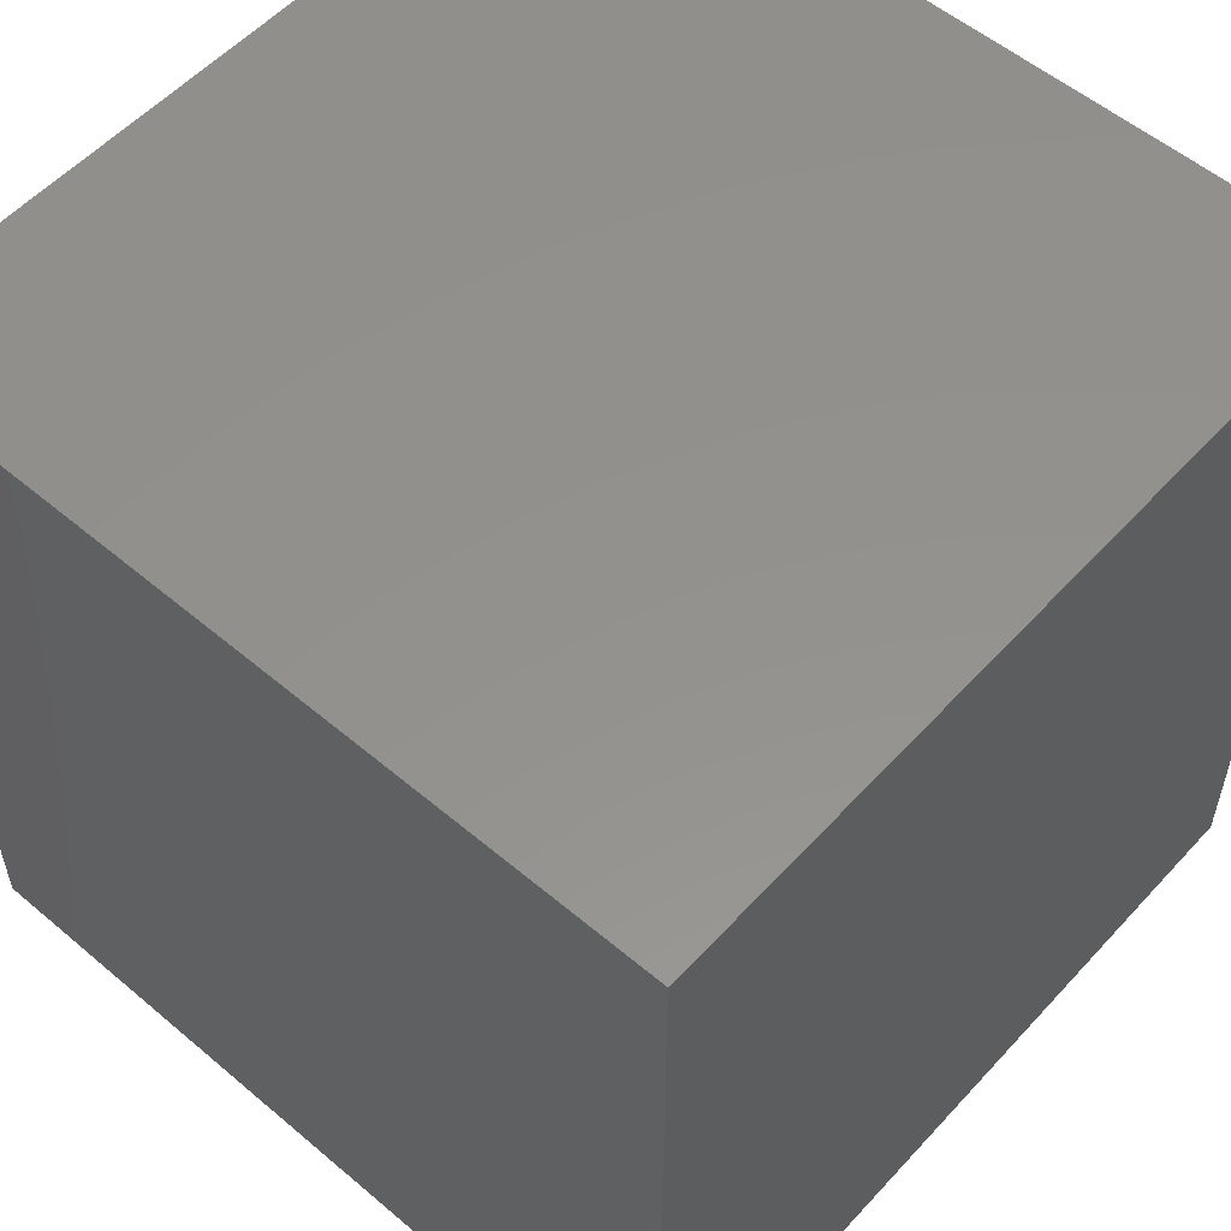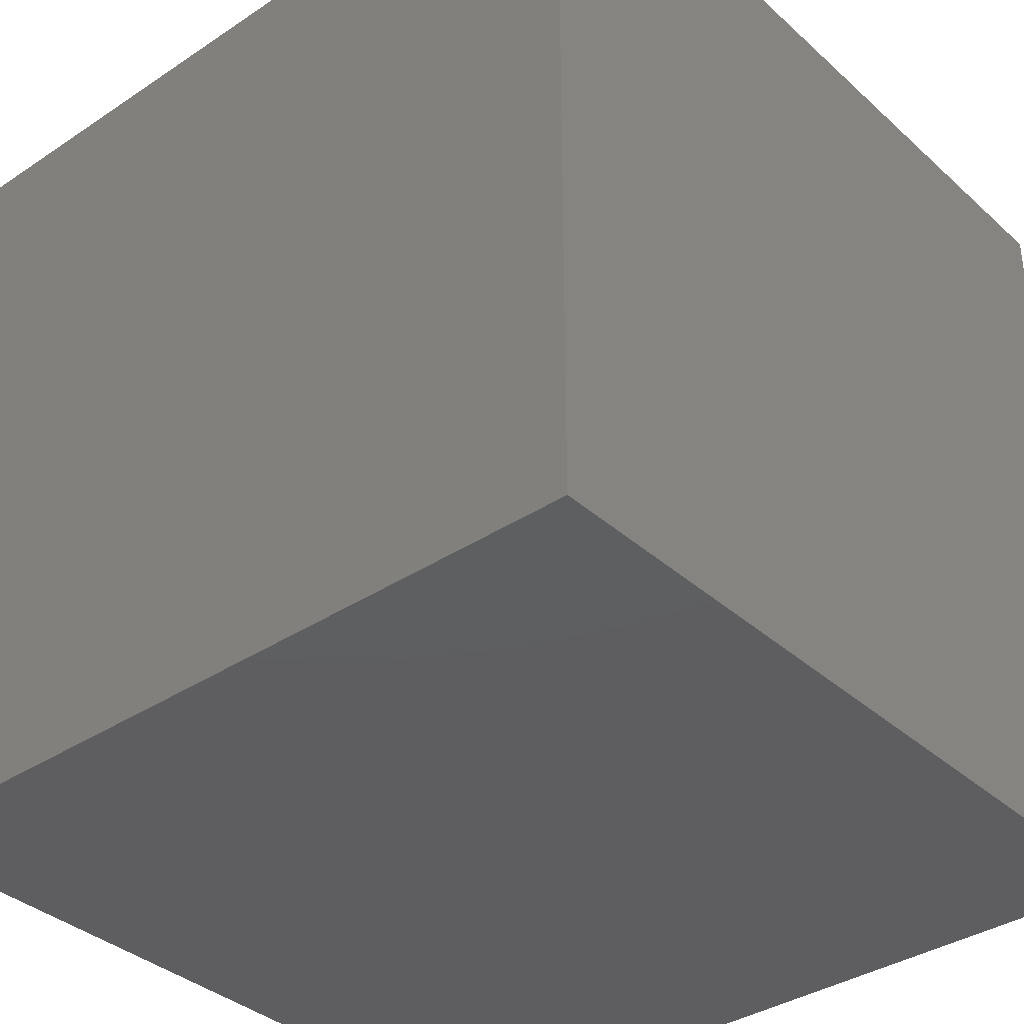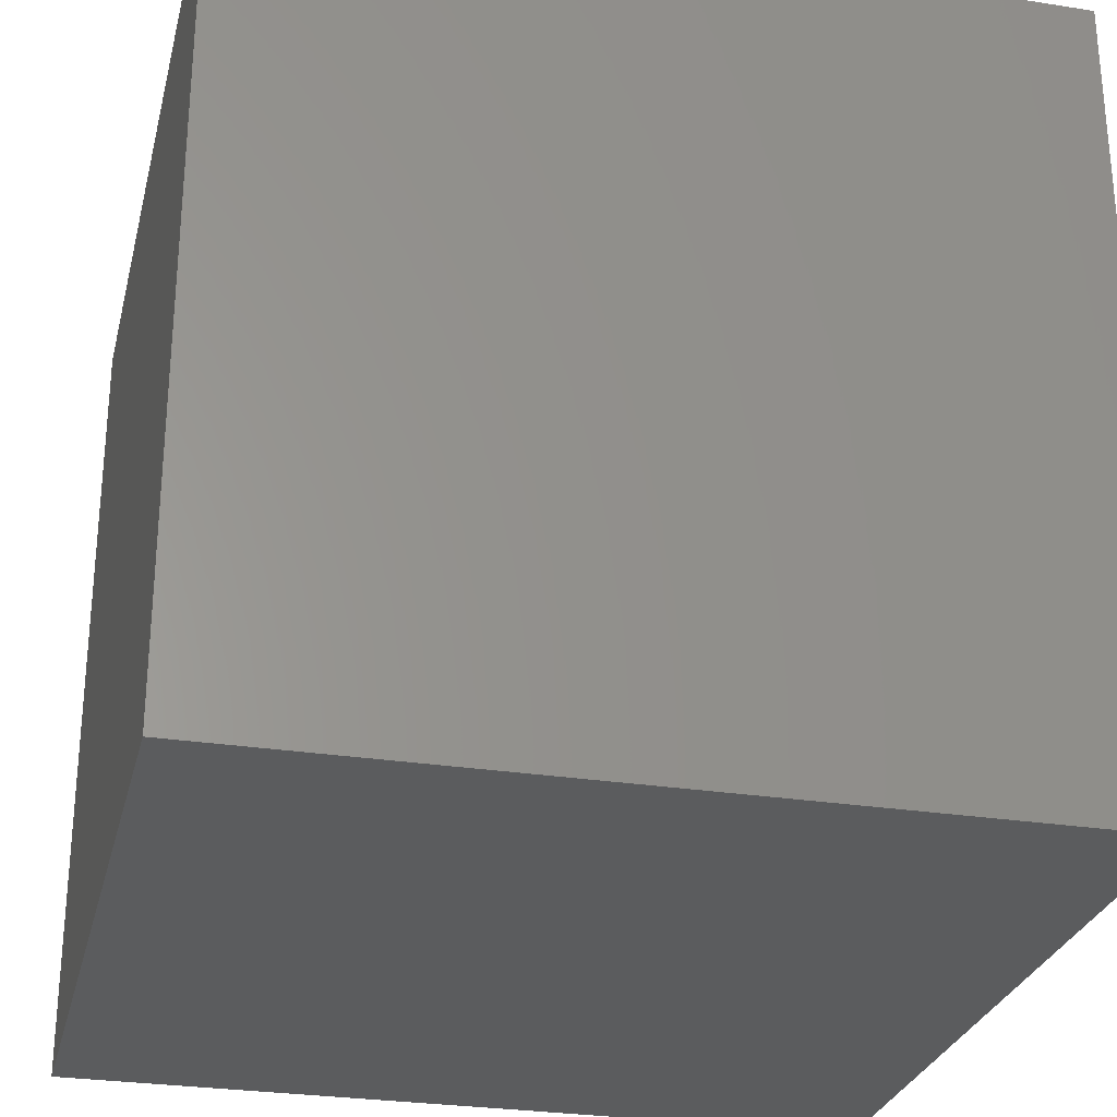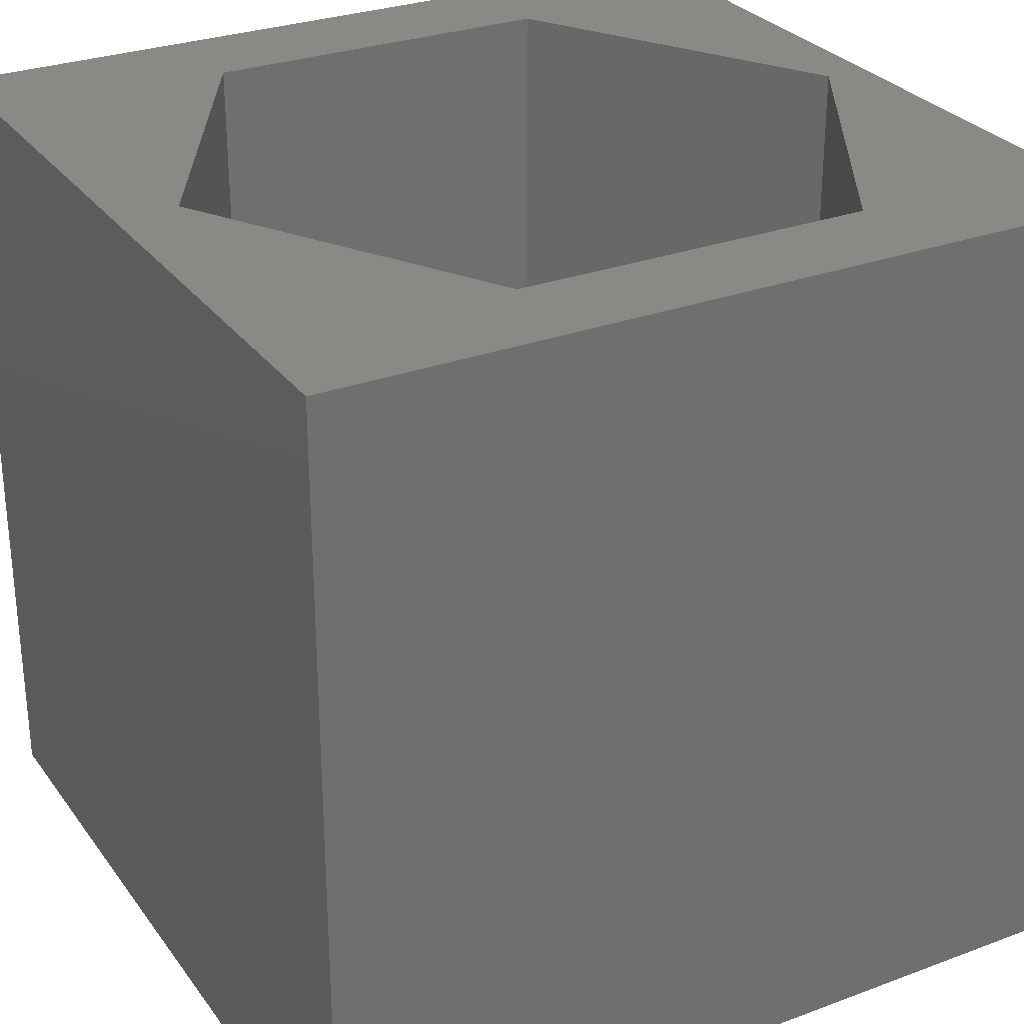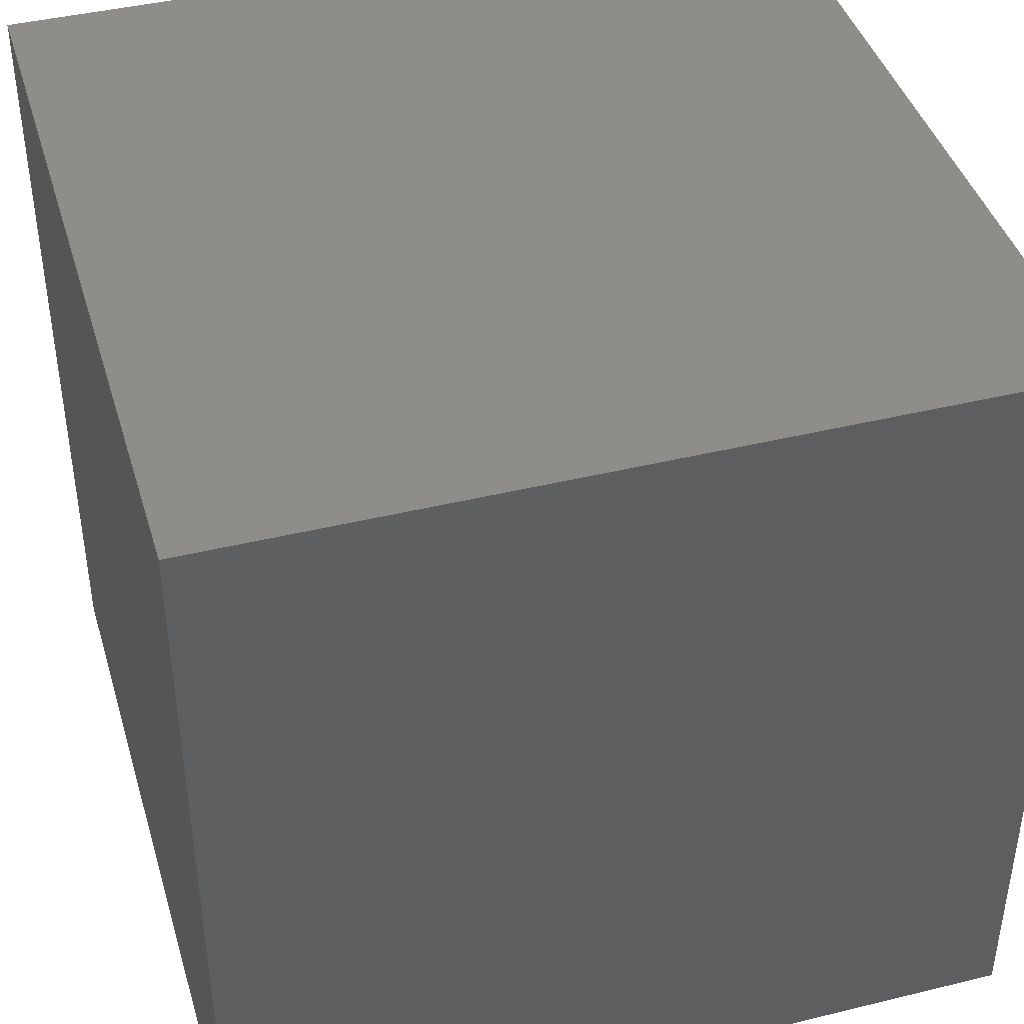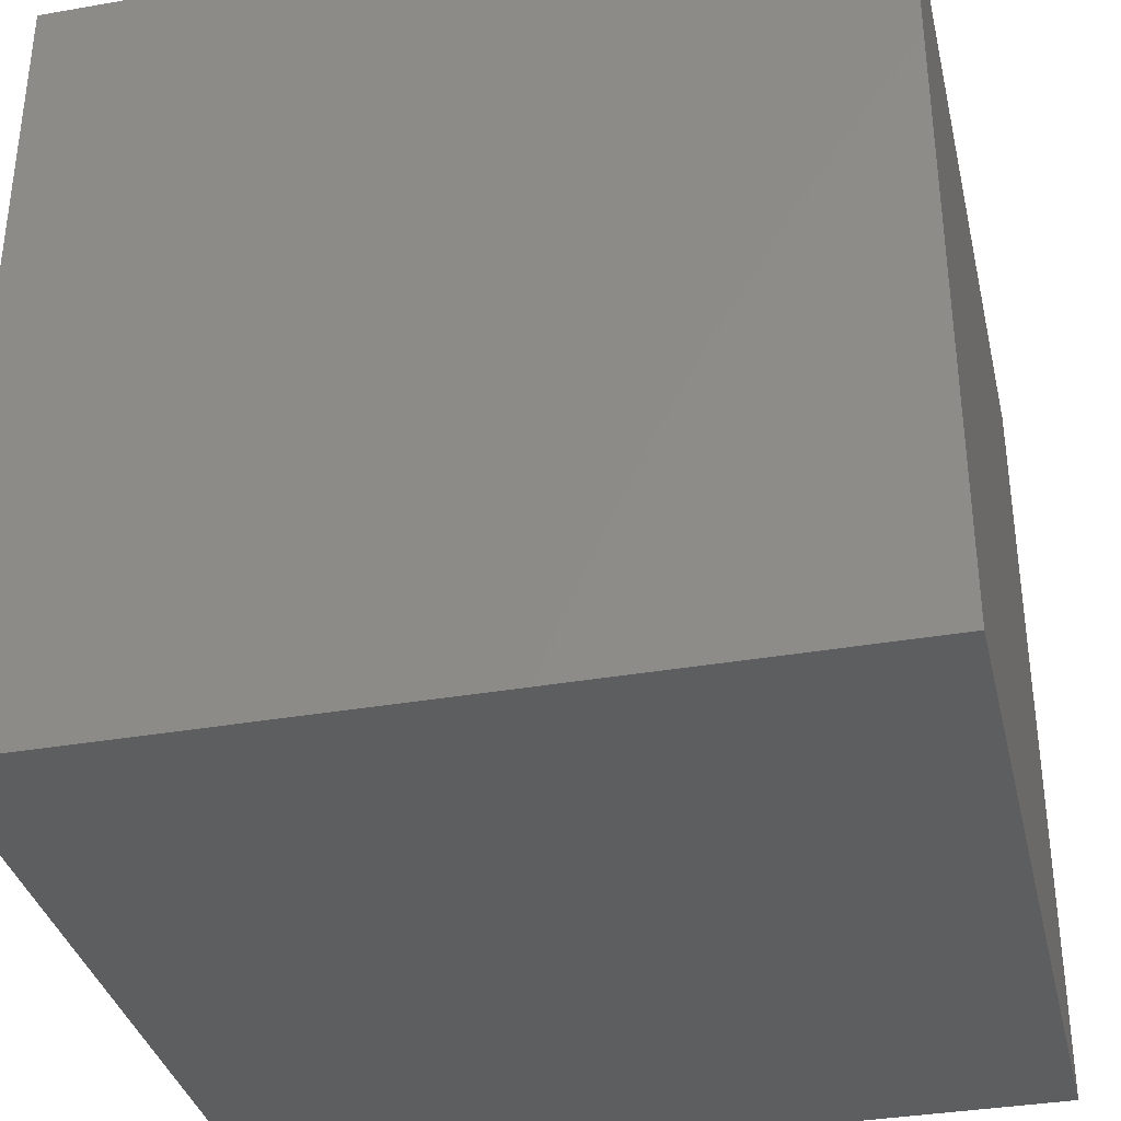
<metadata>
{"format":"stl","ext":"stl","renderer":"f3d","projection":"perspective","resolution":1024,"background":"white","views":[{"elev":55.3,"azim":-138.4,"up":"+Y"},{"elev":-36.4,"azim":130.8,"up":"+Z"},{"elev":-28.0,"azim":-103.4,"up":"+Y"},{"elev":28.9,"azim":151.0,"up":"+Z"},{"elev":42.2,"azim":163.7,"up":"+Y"},{"elev":-35.3,"azim":103.0,"up":"+Y"}]}
</metadata>
<code>
# stl→obj: 20 verts, 36 faces
v 0 10 10
v 0 10 0
v 0 0 10
v 0 0 0
v 10 10 10
v 9.221 5.05 10
v 10 0 10
v 7.051 1.291 10
v 2.711 1.291 10
v 0.5404 5.05 10
v 2.711 8.809 10
v 7.051 8.809 10
v 10 10 0
v 10 0 0
v 0.5404 5.05 2.061
v 2.711 8.809 2.061
v 7.051 8.809 2.061
v 9.221 5.05 2.061
v 7.051 1.291 2.061
v 2.711 1.291 2.061
f 1 2 3
f 3 2 4
f 5 6 7
f 7 6 8
f 7 8 3
f 8 9 3
f 3 9 10
f 3 10 1
f 1 10 11
f 1 11 5
f 5 11 12
f 5 12 6
f 13 5 14
f 14 5 7
f 2 13 4
f 4 13 14
f 5 13 1
f 1 13 2
f 14 7 4
f 4 7 3
f 15 16 10
f 10 16 11
f 16 17 11
f 11 17 12
f 17 18 12
f 12 18 6
f 18 19 6
f 6 19 8
f 19 20 8
f 8 20 9
f 20 15 9
f 9 15 10
f 15 20 16
f 16 20 19
f 16 19 17
f 17 19 18

</code>
